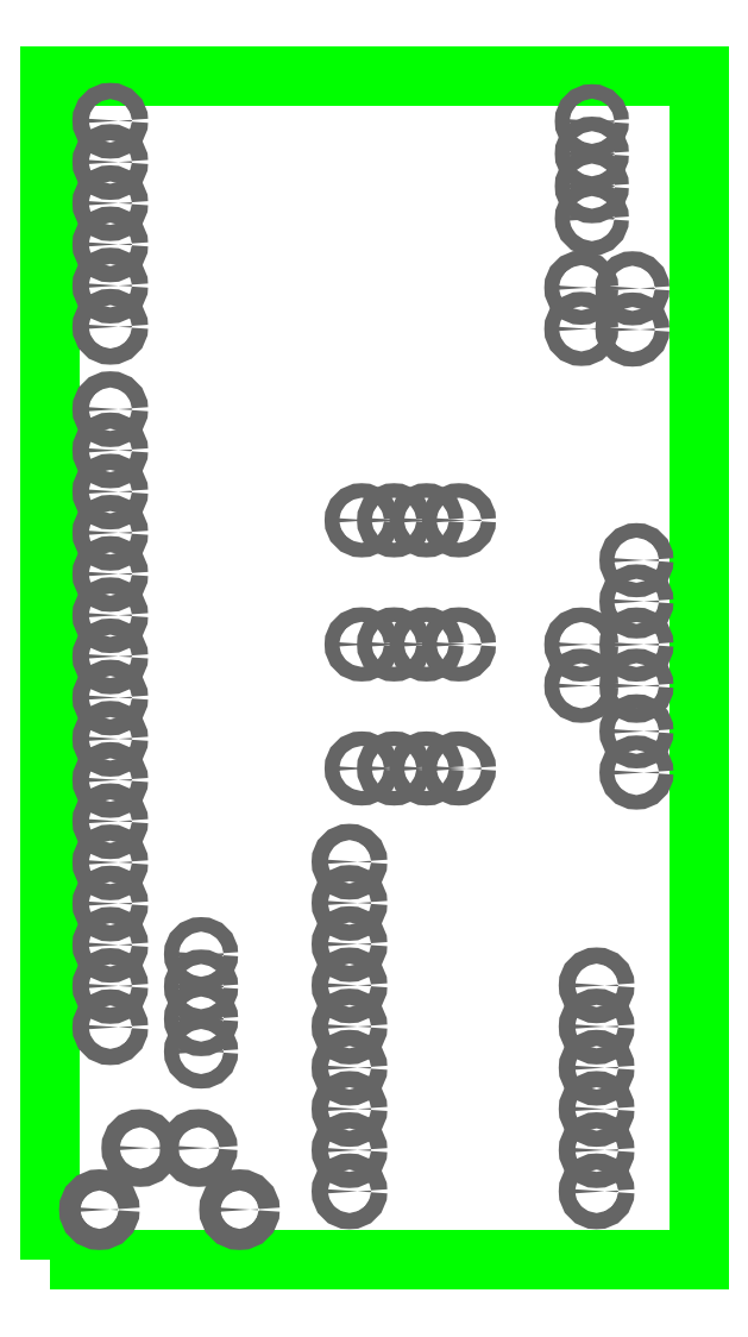
<metadata>
{"format":"dxf","ext":"dxf","renderer":"ezdxf+matplotlib","layout":"modelspace","background":"white","min_lineweight":24,"dpi":150}
</metadata>
<code>
0
SECTION
2
ENTITIES
0
POLYLINE
8
_BOARD
66
     1
10
0
20
0
70
     1
40
0
41
0
0
VERTEX
8
_BOARD
10
415
20
495
40
0
41
0
0
VERTEX
8
_BOARD
10
455
20
495
0
VERTEX
8
_BOARD
10
455
20
495
40
0
41
0
0
VERTEX
8
_BOARD
10
455
20
568
0
VERTEX
8
_BOARD
10
455
20
568
40
0
41
0
0
VERTEX
8
_BOARD
10
415
20
568
0
VERTEX
8
_BOARD
10
415
20
568
40
0
41
0
0
VERTEX
8
_BOARD
10
415
20
495
40
0
41
0
0
VERTEX
8
_BOARD
10
415
20
495
0
SEQEND
8
_BOARD
0
INSERT
8
_DRILL
2
_HOLE
10
448.4
20
559.2
41
0.9
42
0.9
0
INSERT
8
_DRILL
2
_HOLE
10
448.4
20
561.2
41
0.9
42
0.9
0
INSERT
8
_DRILL
2
_HOLE
10
448.4
20
563.2
41
0.9
42
0.9
0
INSERT
8
_DRILL
2
_HOLE
10
448.4
20
565.2
41
0.9
42
0.9
0
INSERT
8
_DRILL
2
_HOLE
10
451.1
20
532.9
41
0.9
42
0.9
0
INSERT
8
_DRILL
2
_HOLE
10
451.1
20
530.4
41
0.9
42
0.9
0
INSERT
8
_DRILL
2
_HOLE
10
447.8
20
532.9
41
0.9
42
0.9
0
INSERT
8
_DRILL
2
_HOLE
10
447.8
20
530.4
41
0.9
42
0.9
0
INSERT
8
_DRILL
2
_HOLE
10
447.8
20
554.9
41
0.9
42
0.9
0
INSERT
8
_DRILL
2
_HOLE
10
447.8
20
552.4
41
0.9
42
0.9
0
INSERT
8
_DRILL
2
_HOLE
10
426.7
20
498.1
41
1.3
42
1.3
0
INSERT
8
_DRILL
2
_HOLE
10
418
20
498.1
41
1.3
42
1.3
0
INSERT
8
_DRILL
2
_HOLE
10
424.1
20
501.9
41
1.12
42
1.12
0
INSERT
8
_DRILL
2
_HOLE
10
420.6
20
501.9
41
1.12
42
1.12
0
INSERT
8
_DRILL
2
_HOLE
10
424.3
20
507.9
41
0.9
42
0.9
0
INSERT
8
_DRILL
2
_HOLE
10
424.3
20
509.9
41
0.9
42
0.9
0
INSERT
8
_DRILL
2
_HOLE
10
424.3
20
511.9
41
0.9
42
0.9
0
INSERT
8
_DRILL
2
_HOLE
10
424.3
20
513.9
41
0.9
42
0.9
0
INSERT
8
_DRILL
2
_HOLE
10
450.9
20
552.4
41
0.9
42
0.9
0
INSERT
8
_DRILL
2
_HOLE
10
450.9
20
554.9
41
0.9
42
0.9
0
INSERT
8
_DRILL
2
_HOLE
10
451.1
20
527.6
41
0.9
42
0.9
0
INSERT
8
_DRILL
2
_HOLE
10
451.1
20
525
41
0.9
42
0.9
0
INSERT
8
_DRILL
2
_HOLE
10
451.1
20
538.1
41
0.9
42
0.9
0
INSERT
8
_DRILL
2
_HOLE
10
451.1
20
535.6
41
0.9
42
0.9
0
INSERT
8
_DRILL
2
_HOLE
10
418.7
20
509.4
41
1
42
1
0
INSERT
8
_DRILL
2
_HOLE
10
418.7
20
511.9
41
1
42
1
0
INSERT
8
_DRILL
2
_HOLE
10
418.7
20
514.4
41
1
42
1
0
INSERT
8
_DRILL
2
_HOLE
10
418.7
20
517
41
1
42
1
0
INSERT
8
_DRILL
2
_HOLE
10
418.7
20
519.5
41
1
42
1
0
INSERT
8
_DRILL
2
_HOLE
10
418.7
20
522
41
1
42
1
0
INSERT
8
_DRILL
2
_HOLE
10
418.7
20
524.6
41
1
42
1
0
INSERT
8
_DRILL
2
_HOLE
10
418.7
20
527.1
41
1
42
1
0
INSERT
8
_DRILL
2
_HOLE
10
418.7
20
529.7
41
1
42
1
0
INSERT
8
_DRILL
2
_HOLE
10
418.7
20
532.2
41
1
42
1
0
INSERT
8
_DRILL
2
_HOLE
10
418.7
20
534.8
41
1
42
1
0
INSERT
8
_DRILL
2
_HOLE
10
418.7
20
537.3
41
1
42
1
0
INSERT
8
_DRILL
2
_HOLE
10
418.7
20
539.8
41
1
42
1
0
INSERT
8
_DRILL
2
_HOLE
10
418.7
20
542.4
41
1
42
1
0
INSERT
8
_DRILL
2
_HOLE
10
418.7
20
544.9
41
1
42
1
0
INSERT
8
_DRILL
2
_HOLE
10
418.7
20
547.5
41
1
42
1
0
INSERT
8
_DRILL
2
_HOLE
10
418.7
20
565.2
41
1
42
1
0
INSERT
8
_DRILL
2
_HOLE
10
418.7
20
562.7
41
1
42
1
0
INSERT
8
_DRILL
2
_HOLE
10
418.7
20
560.1
41
1
42
1
0
INSERT
8
_DRILL
2
_HOLE
10
418.7
20
557.6
41
1
42
1
0
INSERT
8
_DRILL
2
_HOLE
10
418.7
20
555.1
41
1
42
1
0
INSERT
8
_DRILL
2
_HOLE
10
418.7
20
552.5
41
1
42
1
0
INSERT
8
_DRILL
2
_HOLE
10
448.7
20
511.9
41
1
42
1
0
INSERT
8
_DRILL
2
_HOLE
10
448.7
20
509.4
41
1
42
1
0
INSERT
8
_DRILL
2
_HOLE
10
448.7
20
506.9
41
1
42
1
0
INSERT
8
_DRILL
2
_HOLE
10
448.7
20
504.3
41
1
42
1
0
INSERT
8
_DRILL
2
_HOLE
10
448.7
20
501.8
41
1
42
1
0
INSERT
8
_DRILL
2
_HOLE
10
448.7
20
499.2
41
1
42
1
0
INSERT
8
_DRILL
2
_HOLE
10
433.4
20
519.5
41
1
42
1
0
INSERT
8
_DRILL
2
_HOLE
10
433.4
20
517
41
1
42
1
0
INSERT
8
_DRILL
2
_HOLE
10
433.4
20
514.5
41
1
42
1
0
INSERT
8
_DRILL
2
_HOLE
10
433.4
20
511.9
41
1
42
1
0
INSERT
8
_DRILL
2
_HOLE
10
433.4
20
509.4
41
1
42
1
0
INSERT
8
_DRILL
2
_HOLE
10
433.4
20
506.9
41
1
42
1
0
INSERT
8
_DRILL
2
_HOLE
10
433.4
20
504.3
41
1
42
1
0
INSERT
8
_DRILL
2
_HOLE
10
433.4
20
501.8
41
1
42
1
0
INSERT
8
_DRILL
2
_HOLE
10
433.4
20
499.2
41
1
42
1
0
INSERT
8
_DRILL
2
_HOLE
10
440.2
20
525.3
41
0.9
42
0.9
0
INSERT
8
_DRILL
2
_HOLE
10
438.2
20
525.3
41
0.9
42
0.9
0
INSERT
8
_DRILL
2
_HOLE
10
436.2
20
525.3
41
0.9
42
0.9
0
INSERT
8
_DRILL
2
_HOLE
10
434.2
20
525.3
41
0.9
42
0.9
0
INSERT
8
_DRILL
2
_HOLE
10
440.2
20
533
41
0.9
42
0.9
0
INSERT
8
_DRILL
2
_HOLE
10
438.2
20
533
41
0.9
42
0.9
0
INSERT
8
_DRILL
2
_HOLE
10
436.2
20
533
41
0.9
42
0.9
0
INSERT
8
_DRILL
2
_HOLE
10
434.2
20
533
41
0.9
42
0.9
0
INSERT
8
_DRILL
2
_HOLE
10
440.2
20
540.6
41
0.9
42
0.9
0
INSERT
8
_DRILL
2
_HOLE
10
438.2
20
540.6
41
0.9
42
0.9
0
INSERT
8
_DRILL
2
_HOLE
10
436.2
20
540.6
41
0.9
42
0.9
0
INSERT
8
_DRILL
2
_HOLE
10
434.2
20
540.6
41
0.9
42
0.9
0
ENDSEC
0
EOF

</code>
